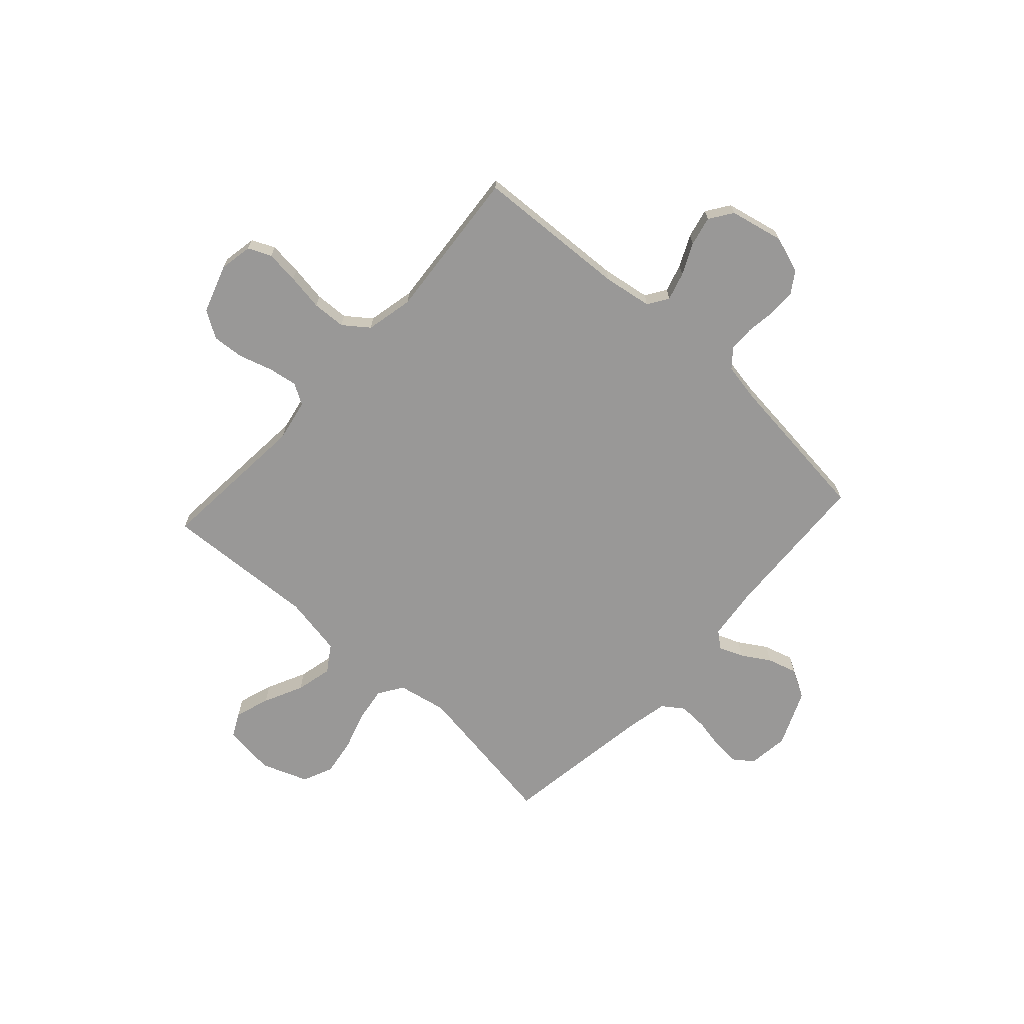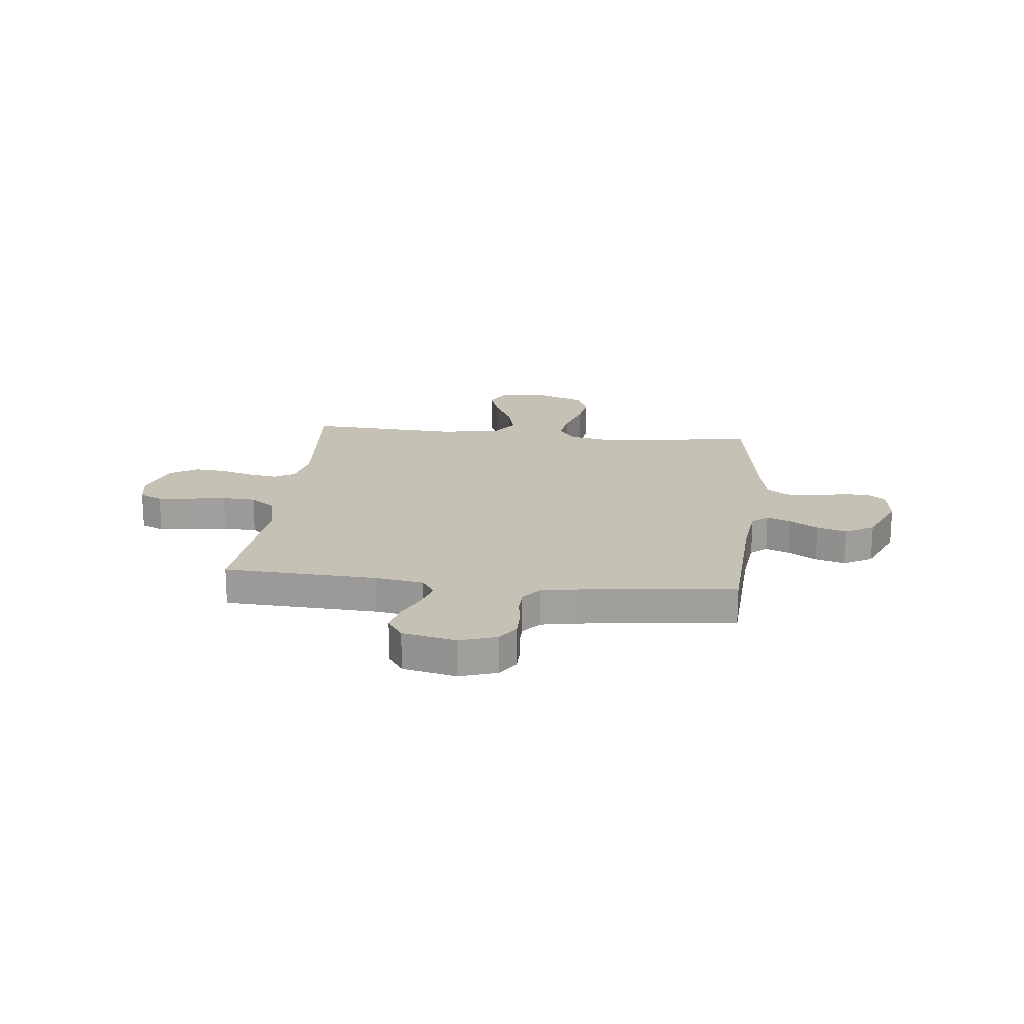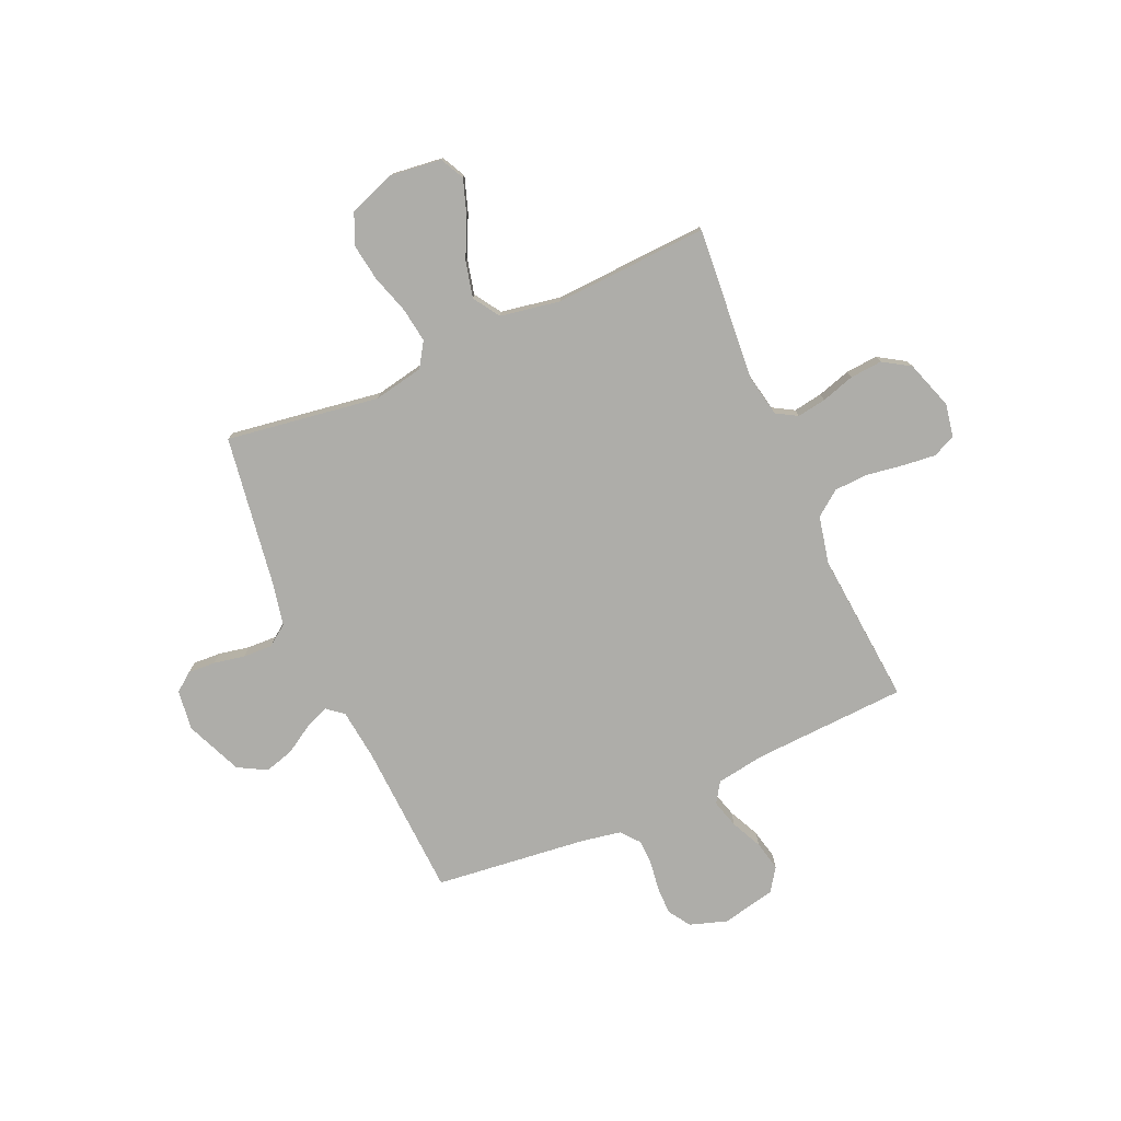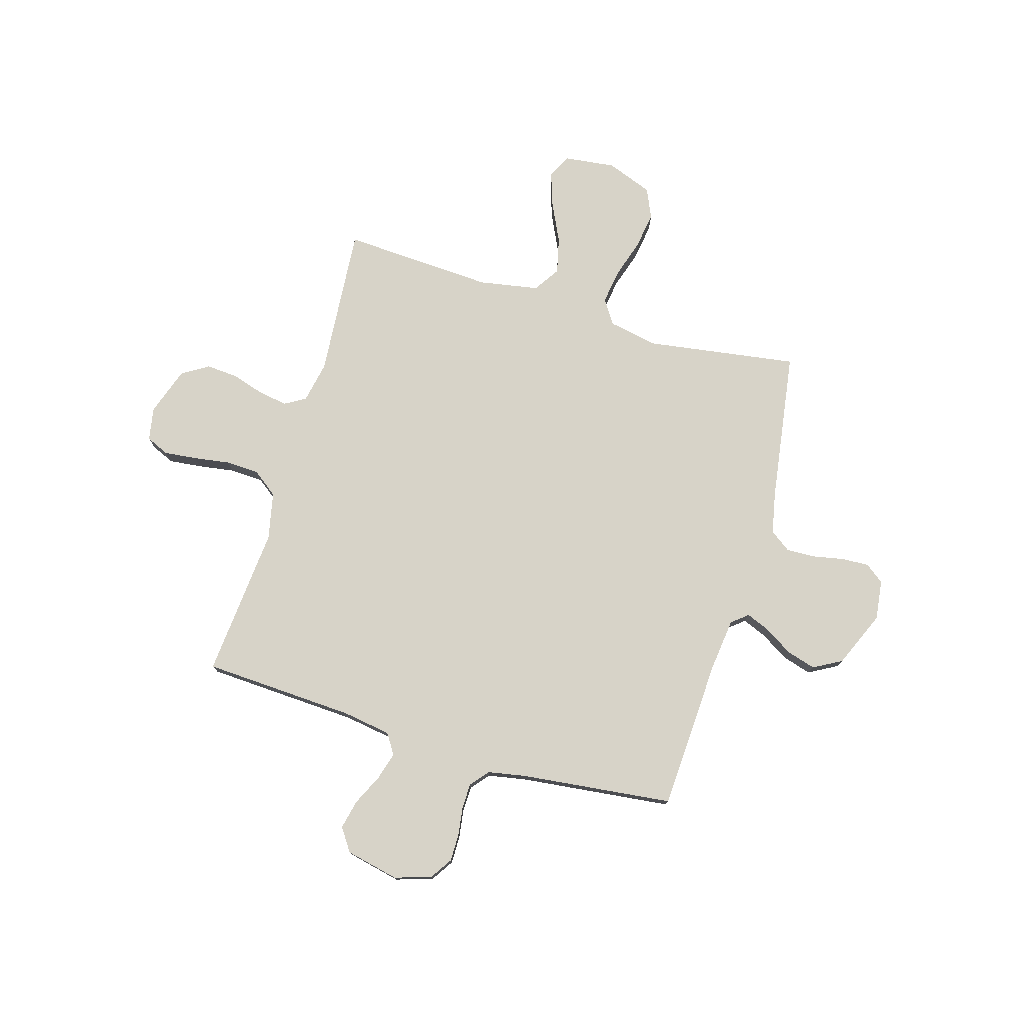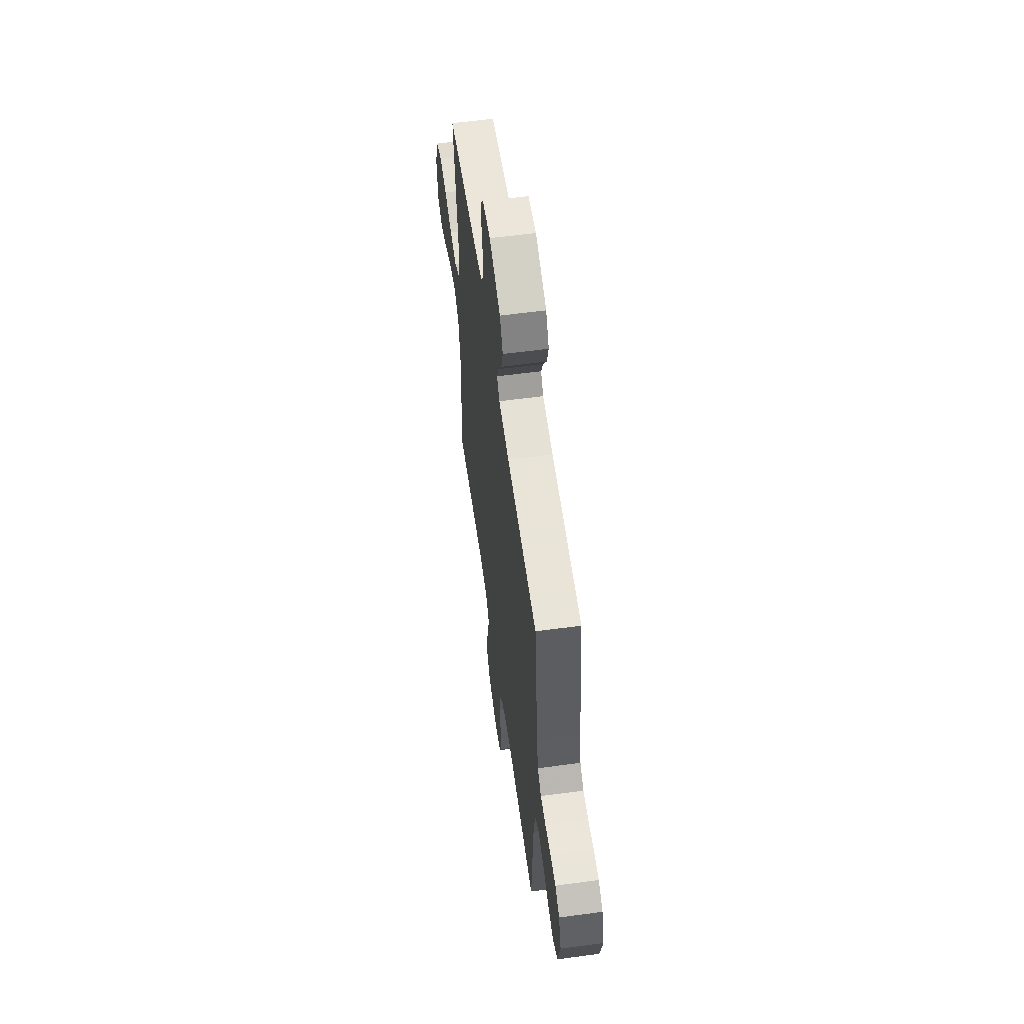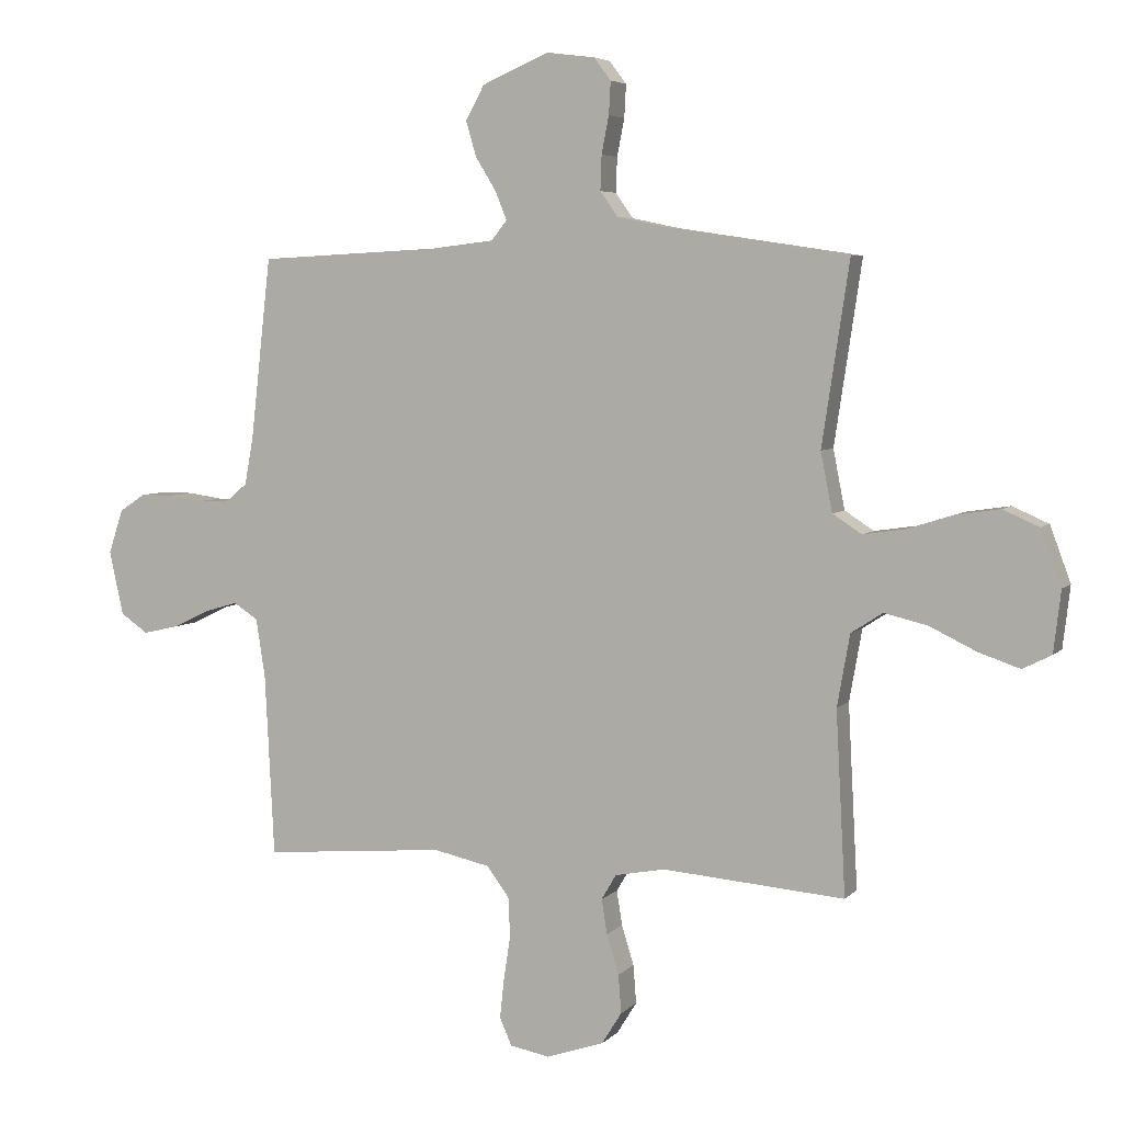
<metadata>
{"format":"obj","ext":"obj","renderer":"f3d","projection":"perspective","resolution":1024,"background":"white","views":[{"elev":-68.7,"azim":-132.3,"up":"+Y"},{"elev":18.8,"azim":-83.8,"up":"+Y"},{"elev":-77.1,"azim":113.8,"up":"+Y"},{"elev":76.7,"azim":-73.5,"up":"+Y"},{"elev":58.6,"azim":-97.9,"up":"+Z"},{"elev":5.3,"azim":21.7,"up":"+Z"}]}
</metadata>
<code>
v -0.5 0.07 0.5
v -0.2 0.07 0.515
v -0.097 0.07 0.527
v -0.071 0.07 0.559
v -0.09 0.07 0.606
v -0.124 0.07 0.661
v -0.141 0.07 0.719
v -0.11 0.07 0.775
v 0 0.07 0.822
v 0.079 0.07 0.812
v 0.107 0.07 0.775
v 0.104 0.07 0.721
v 0.092 0.07 0.66
v 0.09 0.07 0.603
v 0.119 0.07 0.562
v 0.2 0.07 0.545
v 0.5 0.07 0.5
v 0.455 0.07 0.2
v 0.474 0.07 0.103
v 0.522 0.07 0.072
v 0.59 0.07 0.082
v 0.666 0.07 0.106
v 0.739 0.07 0.117
v 0.798 0.07 0.091
v 0.832 0.07 0
v 0.82 0.07 -0.101
v 0.773 0.07 -0.125
v 0.705 0.07 -0.102
v 0.628 0.07 -0.065
v 0.557 0.07 -0.048
v 0.505 0.07 -0.082
v 0.484 0.07 -0.2
v 0.5 0.07 -0.5
v 0.2 0.07 -0.476
v 0.118 0.07 -0.492
v 0.094 0.07 -0.533
v 0.103 0.07 -0.59
v 0.123 0.07 -0.655
v 0.128 0.07 -0.718
v 0.095 0.07 -0.771
v 0 0.07 -0.803
v -0.065 0.07 -0.791
v -0.085 0.07 -0.746
v -0.078 0.07 -0.681
v -0.067 0.07 -0.609
v -0.07 0.07 -0.543
v -0.107 0.07 -0.494
v -0.2 0.07 -0.474
v -0.5 0.07 -0.5
v -0.515 0.07 -0.2
v -0.53 0.07 -0.104
v -0.57 0.07 -0.078
v -0.625 0.07 -0.094
v -0.686 0.07 -0.123
v -0.744 0.07 -0.136
v -0.789 0.07 -0.105
v -0.812 0.07 0
v -0.788 0.07 0.073
v -0.745 0.07 0.101
v -0.692 0.07 0.101
v -0.635 0.07 0.093
v -0.584 0.07 0.094
v -0.548 0.07 0.124
v -0.534 0.07 0.2
v -0.5 0 0.5
v -0.2 0 0.515
v -0.097 0 0.527
v -0.071 0 0.559
v -0.09 0 0.606
v -0.124 0 0.661
v -0.141 0 0.719
v -0.11 0 0.775
v 0 0 0.822
v 0.079 0 0.812
v 0.107 0 0.775
v 0.104 0 0.721
v 0.092 0 0.66
v 0.09 0 0.603
v 0.119 0 0.562
v 0.2 0 0.545
v 0.5 0 0.5
v 0.455 0 0.2
v 0.474 0 0.103
v 0.522 0 0.072
v 0.59 0 0.082
v 0.666 0 0.106
v 0.739 0 0.117
v 0.798 0 0.091
v 0.832 0 0
v 0.82 0 -0.101
v 0.773 0 -0.125
v 0.705 0 -0.102
v 0.628 0 -0.065
v 0.557 0 -0.048
v 0.505 0 -0.082
v 0.484 0 -0.2
v 0.5 0 -0.5
v 0.2 0 -0.476
v 0.118 0 -0.492
v 0.094 0 -0.533
v 0.103 0 -0.59
v 0.123 0 -0.655
v 0.128 0 -0.718
v 0.095 0 -0.771
v 0 0 -0.803
v -0.065 0 -0.791
v -0.085 0 -0.746
v -0.078 0 -0.681
v -0.067 0 -0.609
v -0.07 0 -0.543
v -0.107 0 -0.494
v -0.2 0 -0.474
v -0.5 0 -0.5
v -0.515 0 -0.2
v -0.53 0 -0.104
v -0.57 0 -0.078
v -0.625 0 -0.094
v -0.686 0 -0.123
v -0.744 0 -0.136
v -0.789 0 -0.105
v -0.812 0 0
v -0.788 0 0.073
v -0.745 0 0.101
v -0.692 0 0.101
v -0.635 0 0.093
v -0.584 0 0.094
v -0.548 0 0.124
v -0.534 0 0.2
f 58 59 60 61
f 58 61 62
f 57 58 62
f 56 57 62
f 53 54 55 56
f 52 53 56 62
f 51 52 62 63
f 48 49 50
f 47 48 50 51
f 42 43 44 45
f 40 41 42 45
f 40 45 46
f 37 38 39 40
f 36 37 40 46
f 35 36 46 47
f 32 33 34
f 31 32 34 35
f 26 27 28 29
f 26 29 30
f 25 26 30
f 24 25 30
f 21 22 23 24
f 20 21 24 30
f 19 20 30 31
f 16 17 18
f 15 16 18 19
f 10 11 12 13
f 10 13 14
f 9 10 14
f 8 9 14
f 5 6 7 8
f 4 5 8 14
f 3 4 14 15
f 64 1 2
f 64 2 3
f 47 51 63 64
f 31 35 47 64
f 19 31 64
f 3 15 19 64
f 125 124 123 122
f 126 125 122
f 126 122 121
f 126 121 120
f 120 119 118 117
f 126 120 117 116
f 127 126 116 115
f 114 113 112
f 115 114 112 111
f 109 108 107 106
f 109 106 105 104
f 110 109 104
f 104 103 102 101
f 110 104 101 100
f 111 110 100 99
f 98 97 96
f 99 98 96 95
f 93 92 91 90
f 94 93 90
f 94 90 89
f 94 89 88
f 88 87 86 85
f 94 88 85 84
f 95 94 84 83
f 82 81 80
f 83 82 80 79
f 77 76 75 74
f 78 77 74
f 78 74 73
f 78 73 72
f 72 71 70 69
f 78 72 69 68
f 79 78 68 67
f 66 65 128
f 67 66 128
f 128 127 115 111
f 128 111 99 95
f 128 95 83
f 128 83 79 67
f 1 65 66 2
f 2 66 67 3
f 3 67 68 4
f 4 68 69 5
f 5 69 70 6
f 6 70 71 7
f 7 71 72 8
f 8 72 73 9
f 9 73 74 10
f 10 74 75 11
f 11 75 76 12
f 12 76 77 13
f 13 77 78 14
f 14 78 79 15
f 15 79 80 16
f 16 80 81 17
f 17 81 82 18
f 18 82 83 19
f 19 83 84 20
f 20 84 85 21
f 21 85 86 22
f 22 86 87 23
f 23 87 88 24
f 24 88 89 25
f 25 89 90 26
f 26 90 91 27
f 27 91 92 28
f 28 92 93 29
f 29 93 94 30
f 30 94 95 31
f 31 95 96 32
f 32 96 97 33
f 33 97 98 34
f 34 98 99 35
f 35 99 100 36
f 36 100 101 37
f 37 101 102 38
f 38 102 103 39
f 39 103 104 40
f 40 104 105 41
f 41 105 106 42
f 42 106 107 43
f 43 107 108 44
f 44 108 109 45
f 45 109 110 46
f 46 110 111 47
f 47 111 112 48
f 48 112 113 49
f 49 113 114 50
f 50 114 115 51
f 51 115 116 52
f 52 116 117 53
f 53 117 118 54
f 54 118 119 55
f 55 119 120 56
f 56 120 121 57
f 57 121 122 58
f 58 122 123 59
f 59 123 124 60
f 60 124 125 61
f 61 125 126 62
f 62 126 127 63
f 63 127 128 64
f 64 128 65 1

</code>
